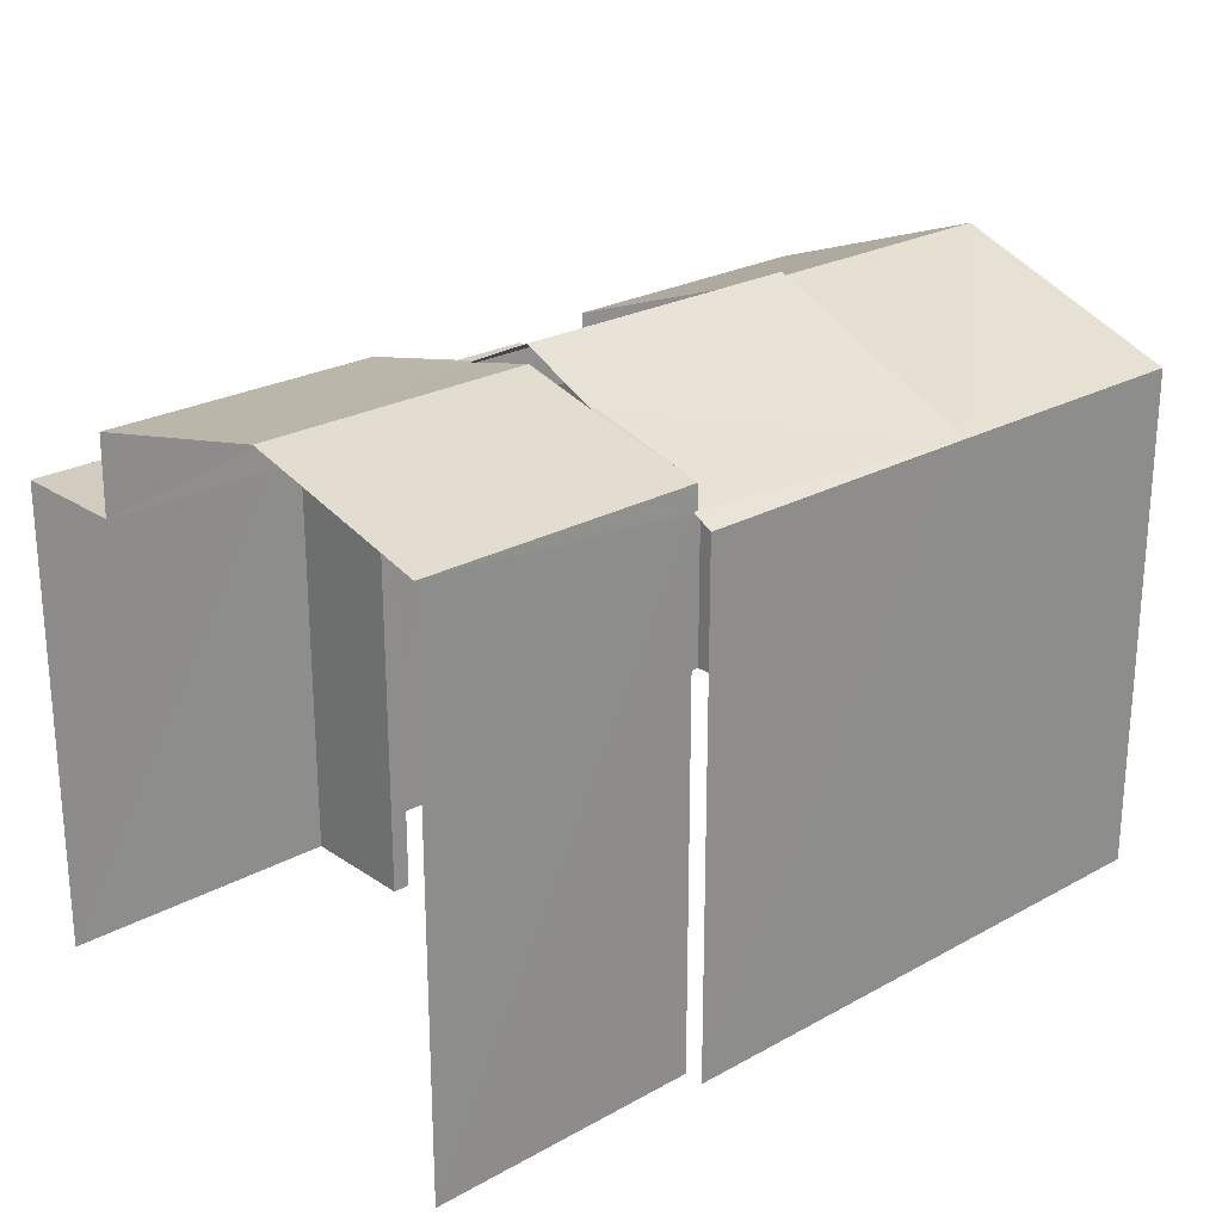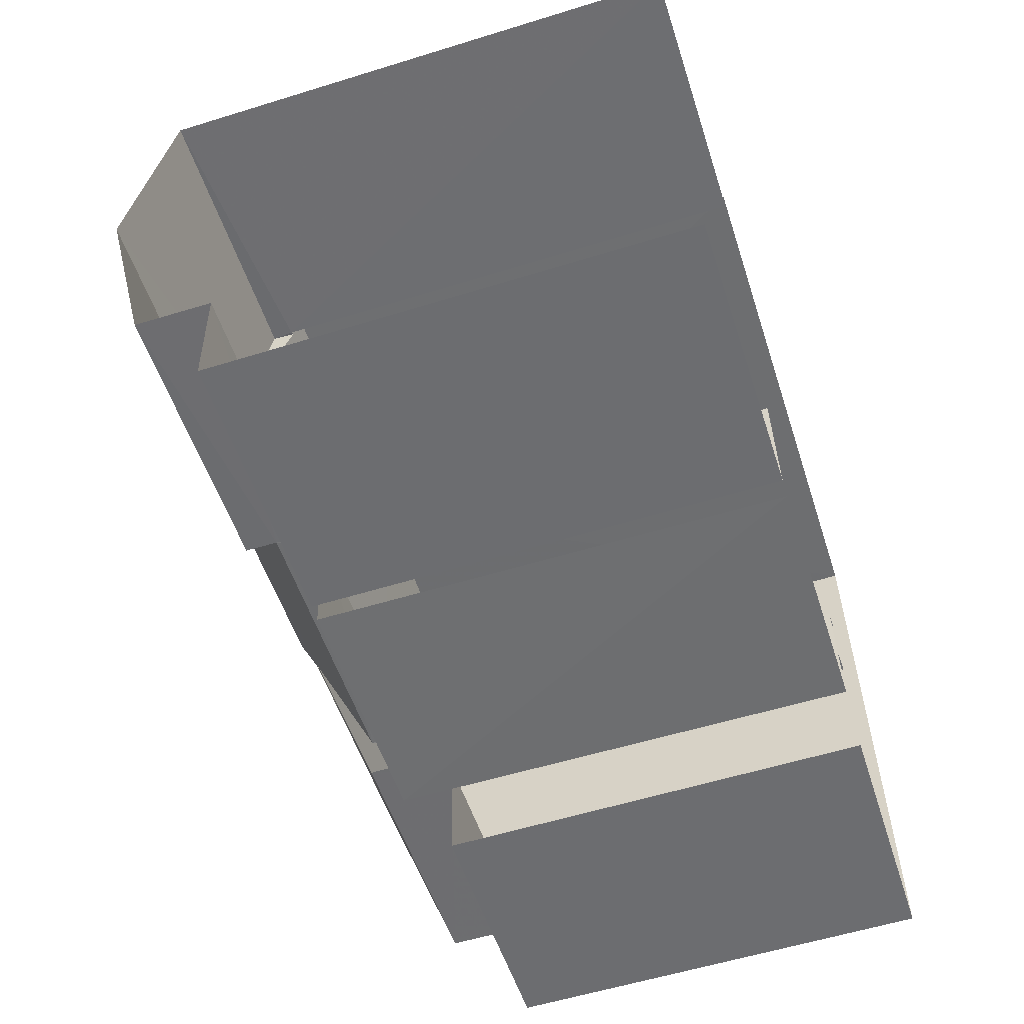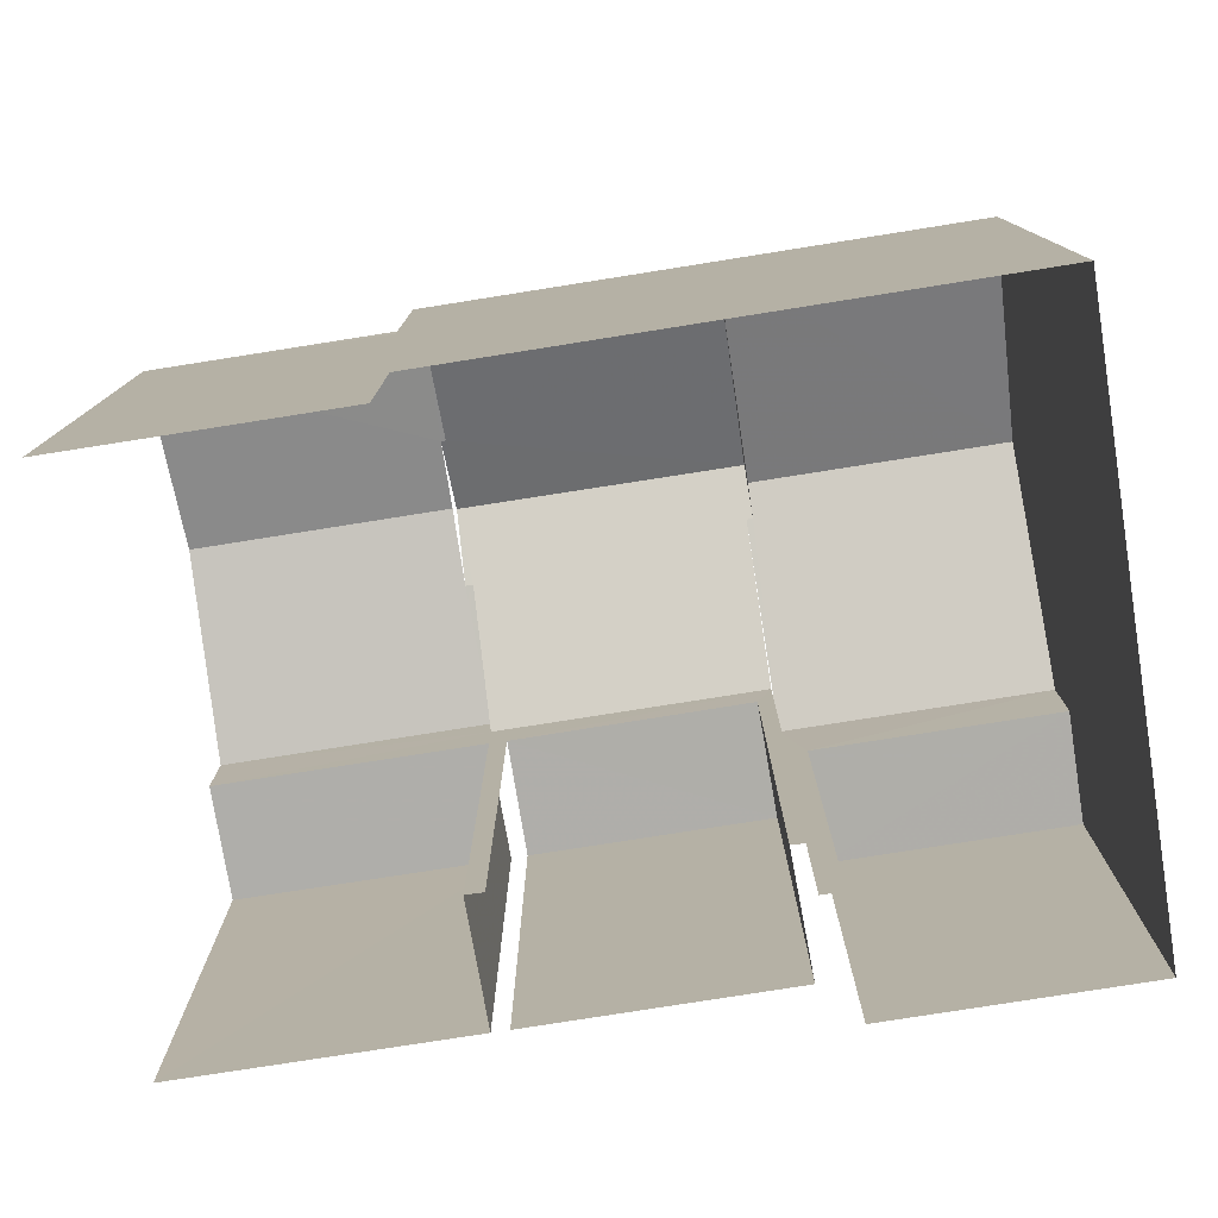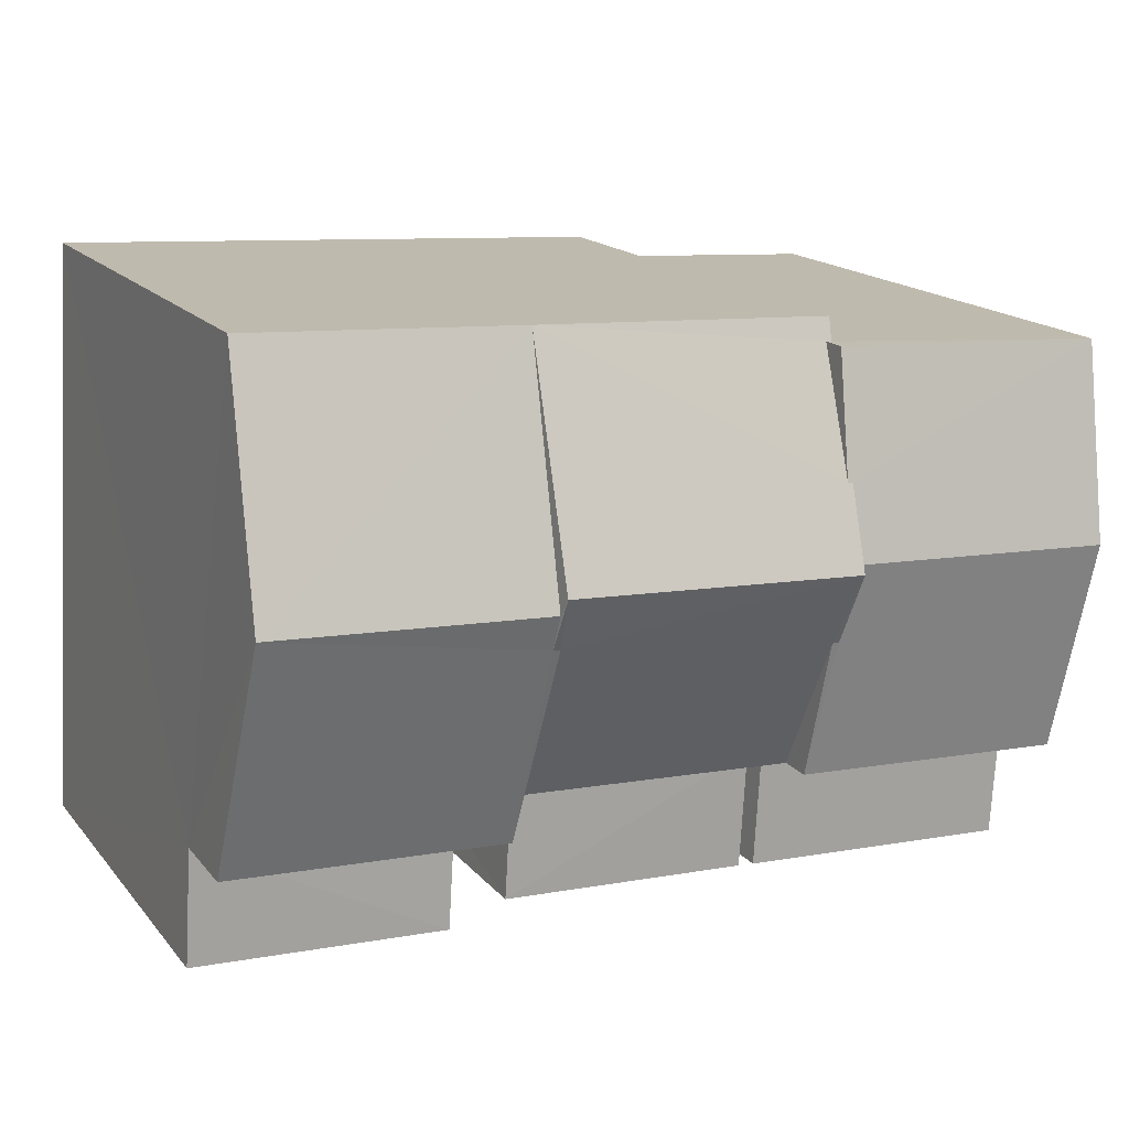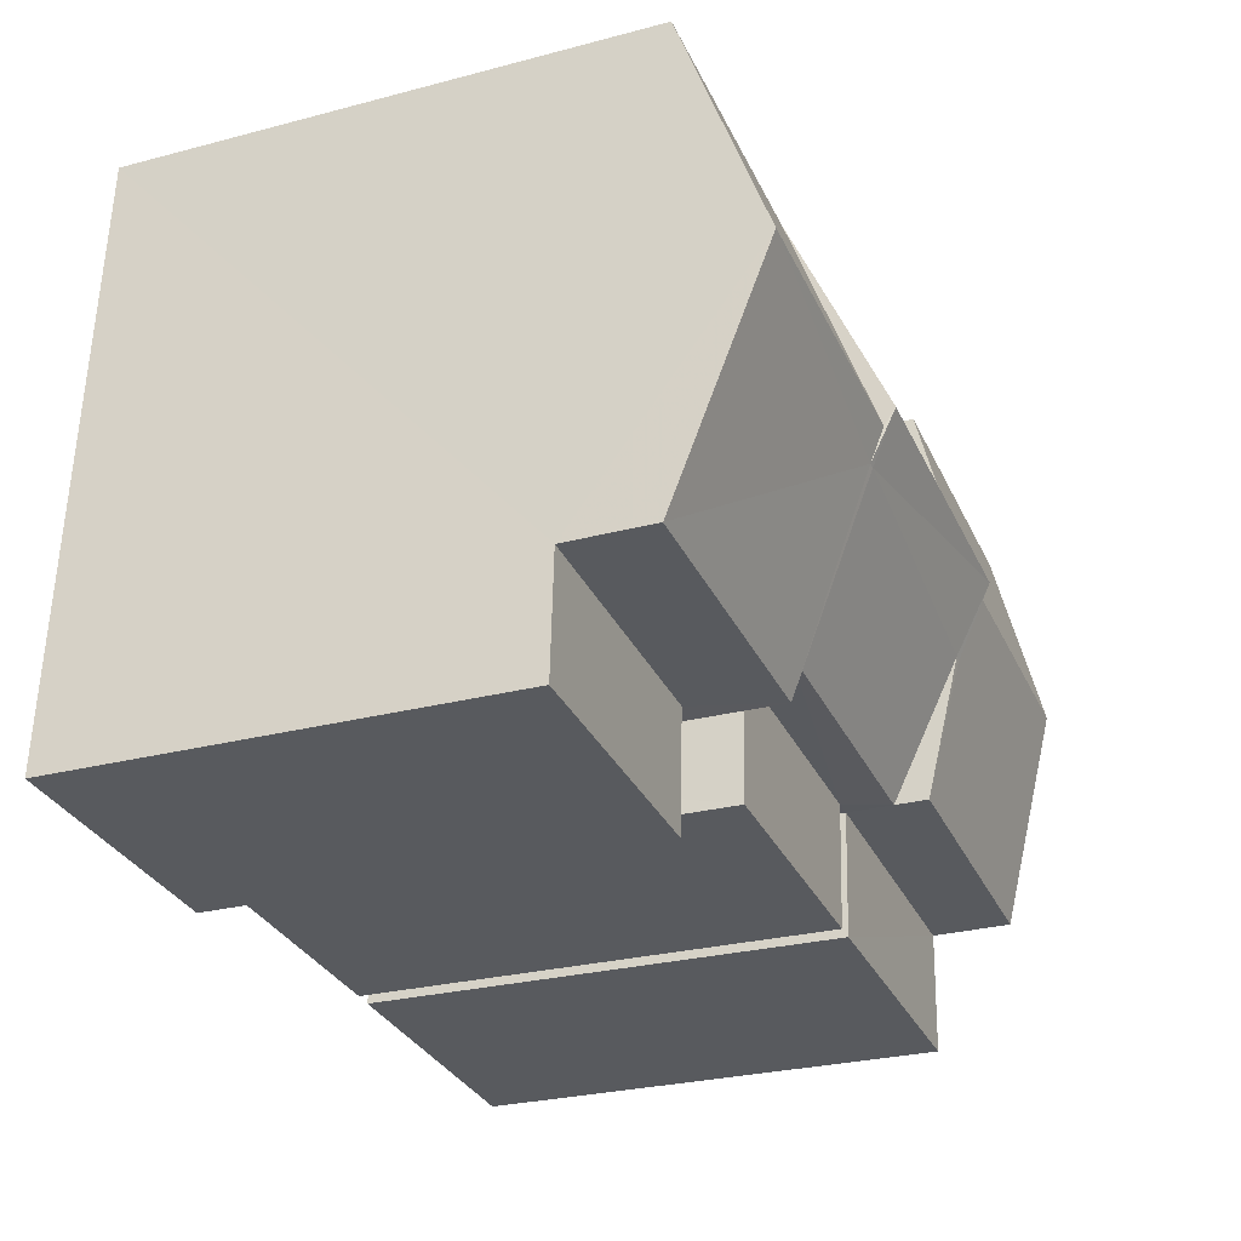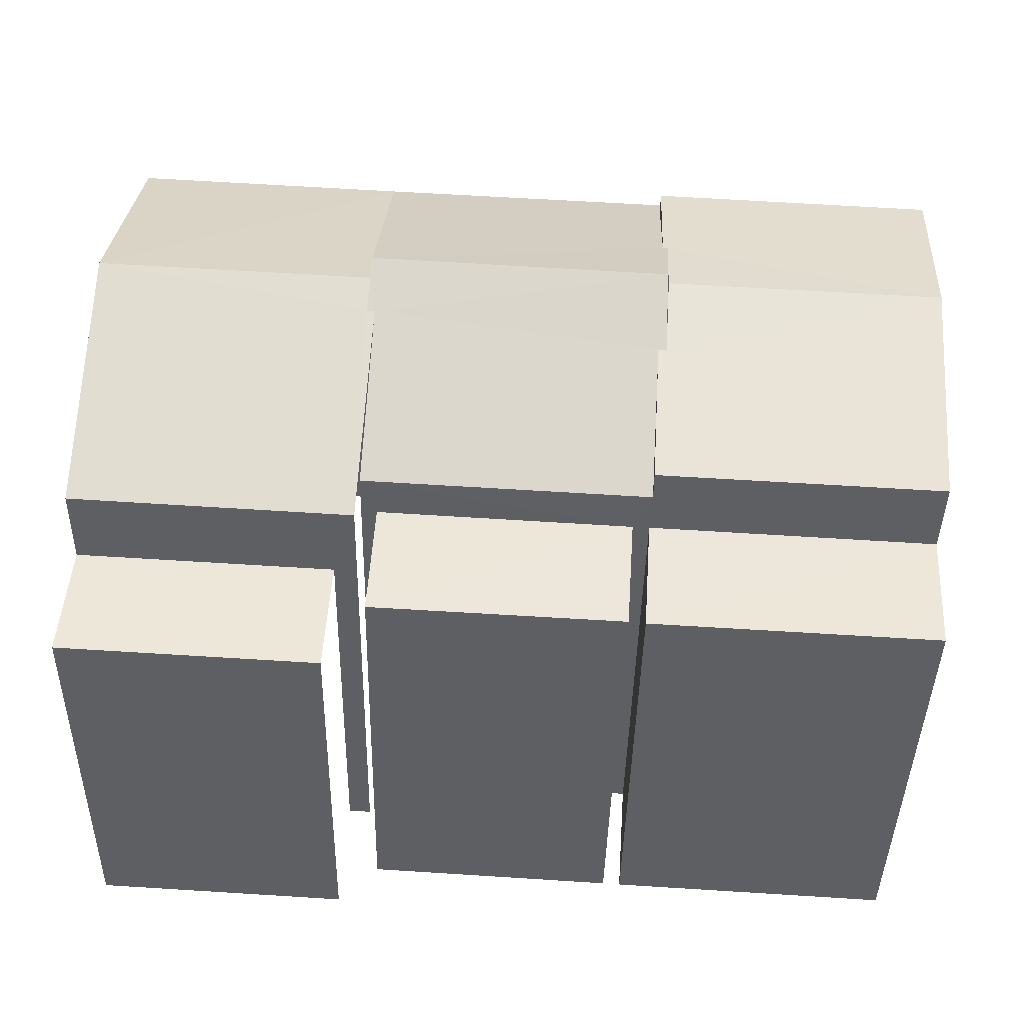
<metadata>
{"format":"obj","ext":"obj","renderer":"f3d","projection":"perspective","resolution":1024,"background":"white","views":[{"elev":24.3,"azim":134.2,"up":"+Z"},{"elev":-57.3,"azim":107.8,"up":"+Y"},{"elev":-77.6,"azim":-174.4,"up":"+Z"},{"elev":16.7,"azim":-26.0,"up":"+Y"},{"elev":-27.6,"azim":-68.1,"up":"+Y"},{"elev":-41.3,"azim":-1.1,"up":"+Y"}]}
</metadata>
<code>
v -3.738e+05 -1.052e+05 21.36
v -3.738e+05 -1.052e+05 21.36
v -3.738e+05 -1.051e+05 21.35
v -3.738e+05 -1.051e+05 21.35
v -3.738e+05 -1.051e+05 21.35
v -3.738e+05 -1.052e+05 21.36
v -3.738e+05 -1.052e+05 21.36
v -3.737e+05 -1.051e+05 21.35
v -3.737e+05 -1.052e+05 21.36
v -3.738e+05 -1.052e+05 21.36
v -3.738e+05 -1.052e+05 21.36
v -3.738e+05 -1.052e+05 21.36
v -3.738e+05 -1.052e+05 21.36
v -3.738e+05 -1.052e+05 21.36
v -3.738e+05 -1.052e+05 21.36
v -3.738e+05 -1.052e+05 21.36
v -3.738e+05 -1.052e+05 29.06
v -3.738e+05 -1.052e+05 29.06
v -3.738e+05 -1.052e+05 29.06
v -3.738e+05 -1.052e+05 29.06
v -3.738e+05 -1.051e+05 32.02
v -3.737e+05 -1.051e+05 32.02
v -3.738e+05 -1.051e+05 31.69
v -3.737e+05 -1.051e+05 31.14
v -3.738e+05 -1.051e+05 31.14
v -3.738e+05 -1.051e+05 31.69
v -3.738e+05 -1.051e+05 32.31
v -3.738e+05 -1.051e+05 32.31
v -3.738e+05 -1.051e+05 30.55
v -3.738e+05 -1.051e+05 30.72
v -3.738e+05 -1.051e+05 30.55
v -3.738e+05 -1.051e+05 30.72
v -3.738e+05 -1.051e+05 32.11
v -3.738e+05 -1.051e+05 32.11
v -3.738e+05 -1.051e+05 31.89
v -3.738e+05 -1.052e+05 30.56
v -3.738e+05 -1.052e+05 30.56
v -3.738e+05 -1.051e+05 31.89
v -3.738e+05 -1.052e+05 29.75
v -3.738e+05 -1.052e+05 29.75
v -3.738e+05 -1.052e+05 29.75
v -3.738e+05 -1.052e+05 29.75
v -3.737e+05 -1.052e+05 29.75
v -3.738e+05 -1.052e+05 29.75
v -3.737e+05 -1.052e+05 29.75
v -3.738e+05 -1.052e+05 29.75
v -3.738e+05 -1.051e+05 30.55
v -3.738e+05 -1.052e+05 30.56
v -3.738e+05 -1.051e+05 31.7
v -3.738e+05 -1.052e+05 30.55
v -3.738e+05 -1.051e+05 31.7
v -3.737e+05 -1.052e+05 31.14
v -3.738e+05 -1.052e+05 31.14
f 1 2 3
f 3 4 5
f 6 7 2
f 8 9 10
f 5 8 10
f 9 11 10
f 12 13 14
f 5 10 12
f 1 15 6
f 16 12 14
f 5 16 1
f 5 1 3
f 1 6 2
f 5 12 16
f 6 19 7
f 6 20 19
f 31 32 5
f 4 31 5
f 21 23 27
f 51 21 27
f 12 41 13
f 12 39 41
f 1 37 15
f 37 48 38
f 1 48 37
f 24 22 43
f 24 43 8
f 22 52 43
f 8 43 9
f 9 43 45
f 17 18 19
f 20 17 19
f 21 22 23
f 22 24 23
f 23 25 26
f 23 24 25
f 27 26 28
f 28 26 29
f 29 30 31
f 26 27 23
f 31 30 32
f 26 30 29
f 33 34 35
f 34 36 35
f 35 37 38
f 35 36 37
f 39 40 41
f 39 42 40
f 43 44 45
f 43 46 44
f 29 47 34
f 33 29 34
f 38 48 49
f 28 35 38
f 48 50 49
f 28 38 27
f 27 49 51
f 38 49 27
f 22 51 52
f 52 51 53
f 22 21 51
f 53 51 49
f 16 14 40
f 42 16 40
f 26 25 30
f 10 11 44
f 46 10 44
f 44 11 9
f 45 44 9
f 6 15 20
f 15 37 20
f 20 36 17
f 20 37 36
f 31 4 29
f 29 3 47
f 29 4 3
f 12 10 39
f 42 1 16
f 46 43 50
f 10 46 39
f 50 43 52
f 48 42 39
f 48 1 42
f 50 52 53
f 48 39 50
f 39 46 50
f 18 2 7
f 19 18 7
f 28 33 35
f 28 29 33
f 8 32 24
f 24 32 25
f 8 5 32
f 25 32 30
f 34 47 17
f 36 34 17
f 47 3 17
f 17 3 2
f 17 2 18
f 40 14 13
f 41 40 13
f 50 53 49

</code>
